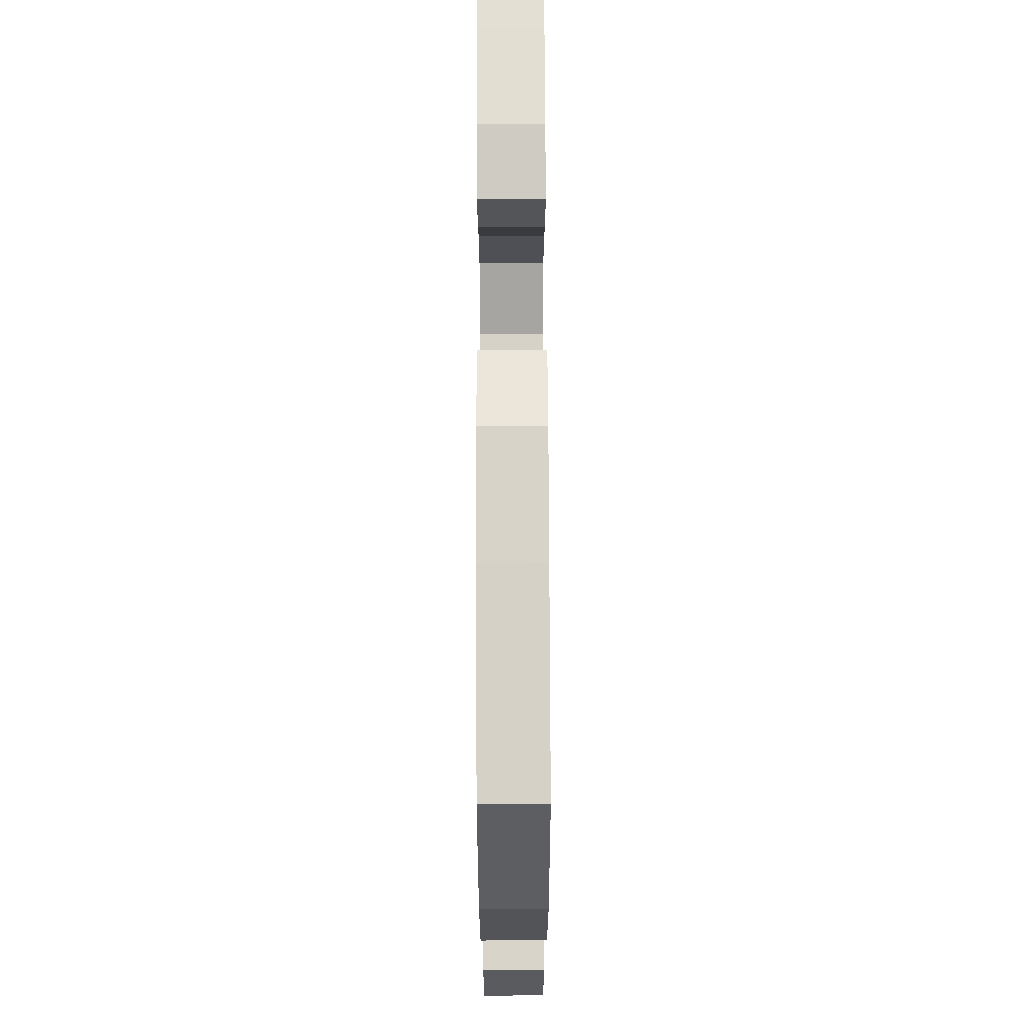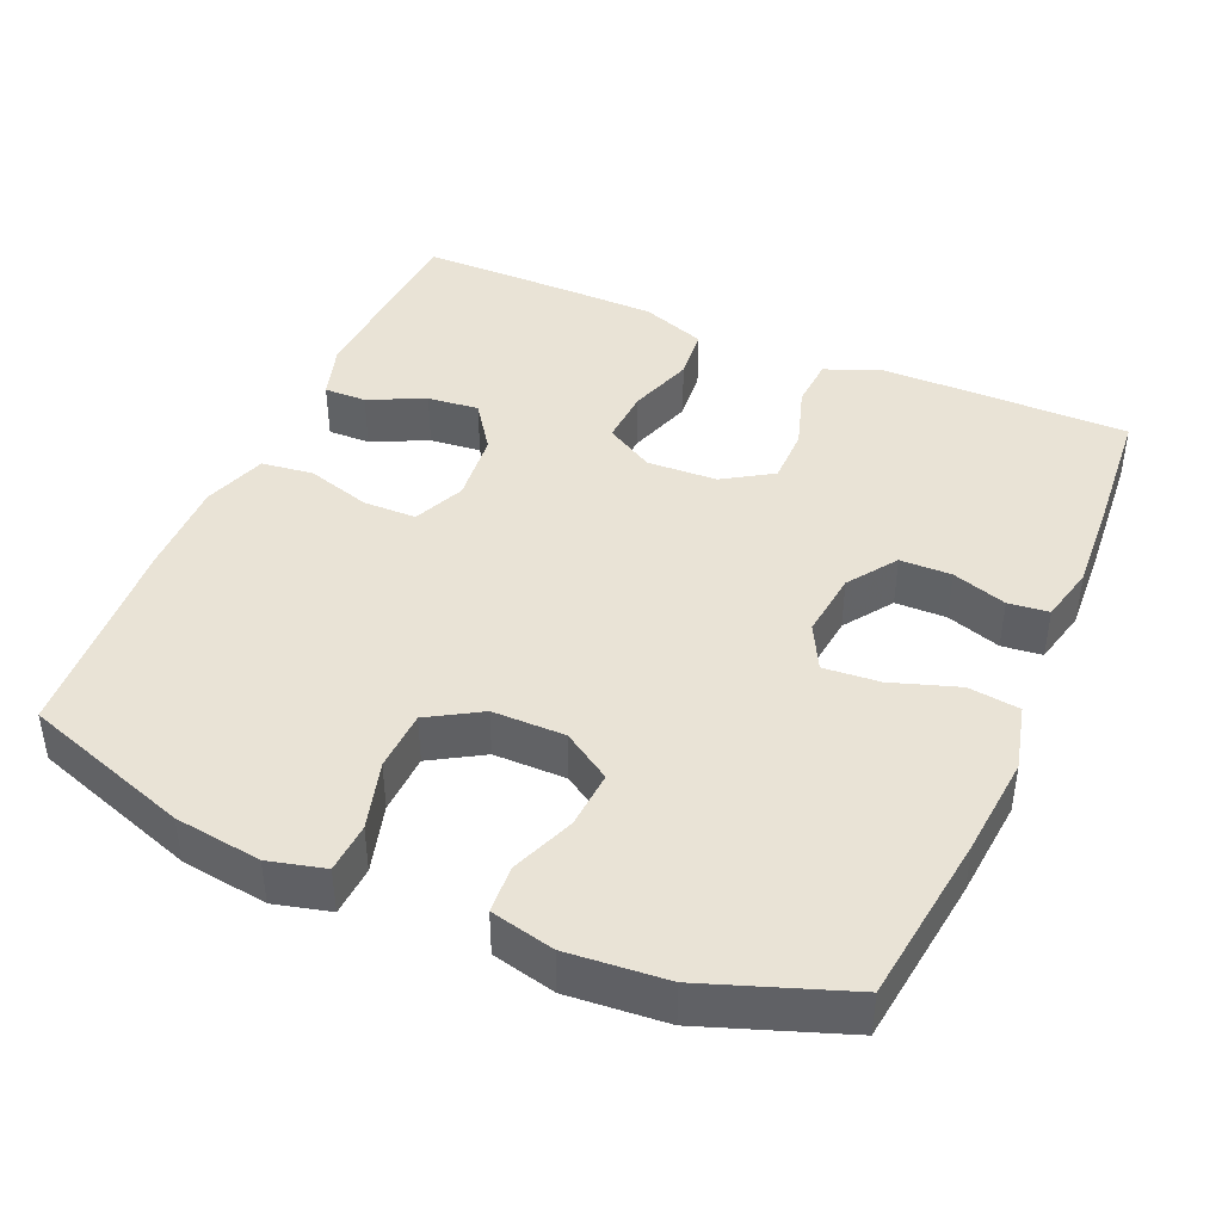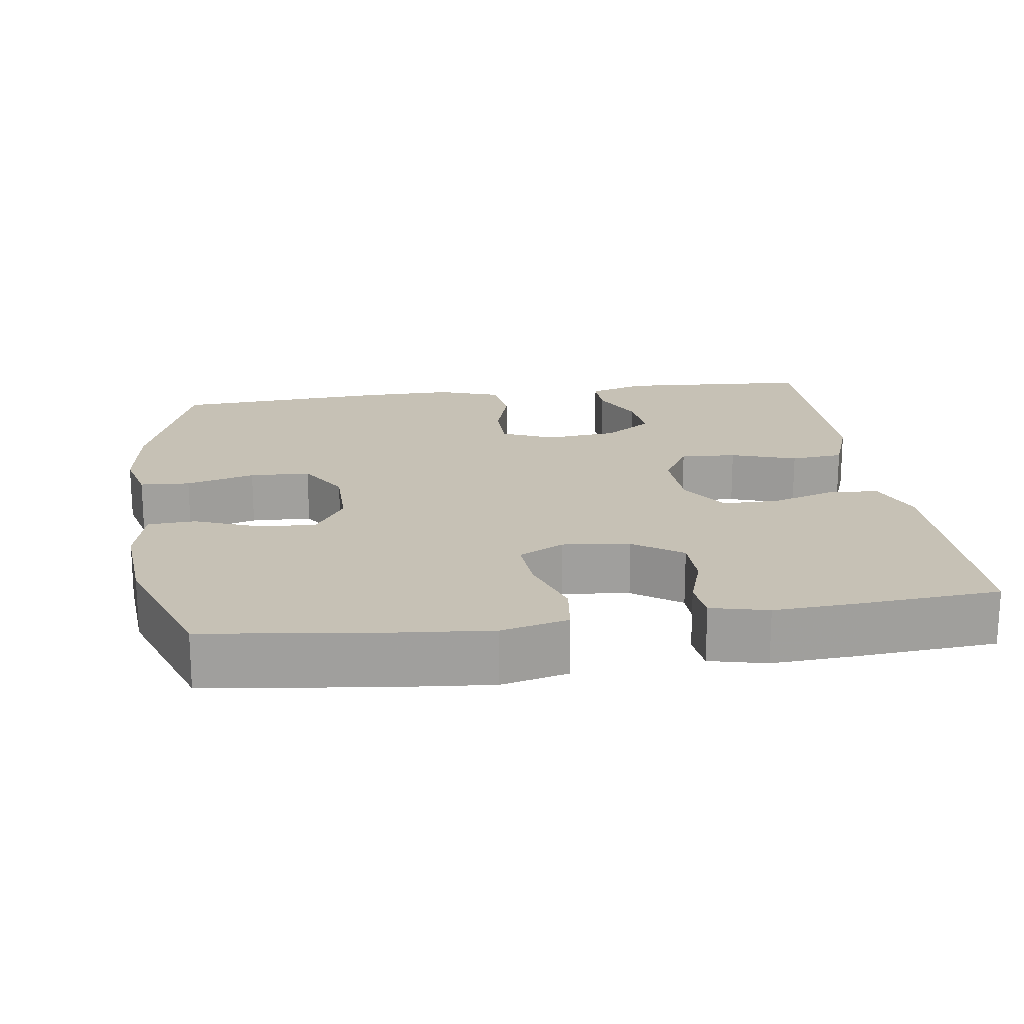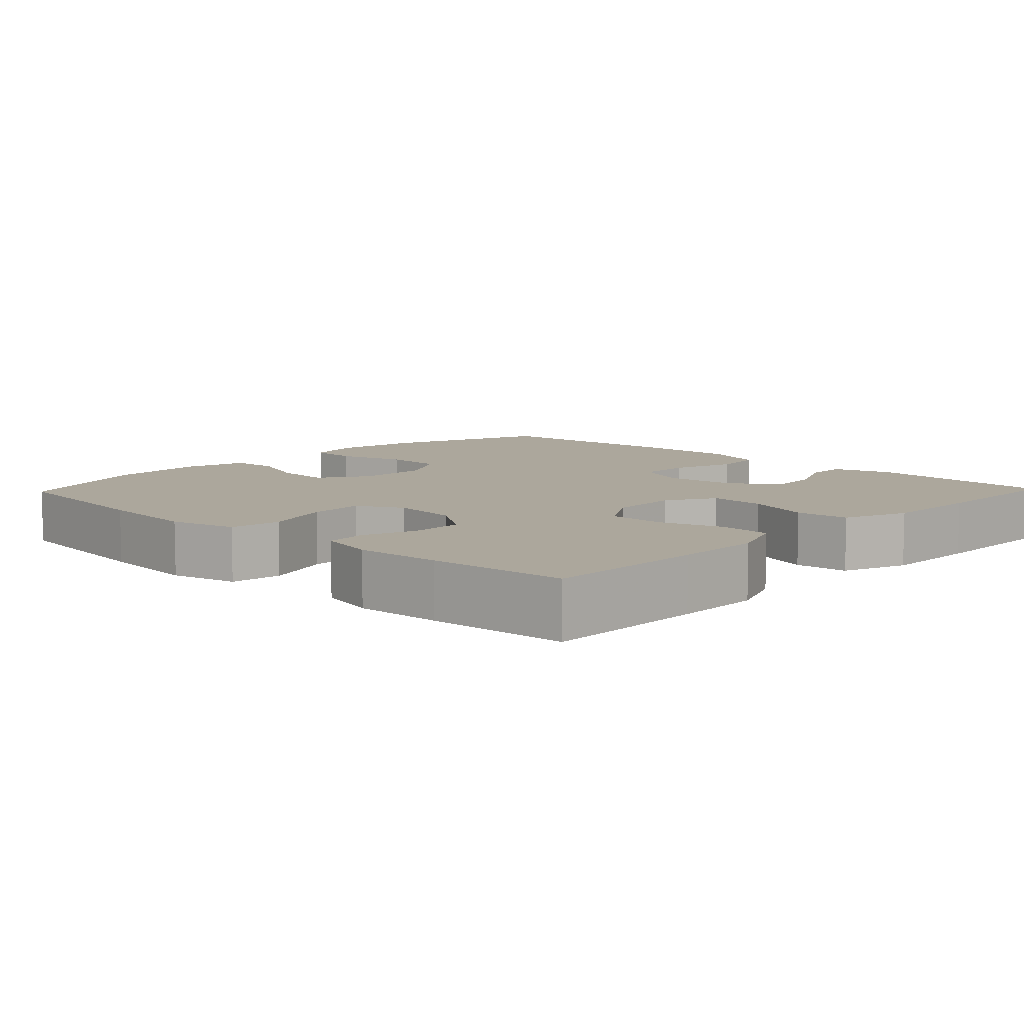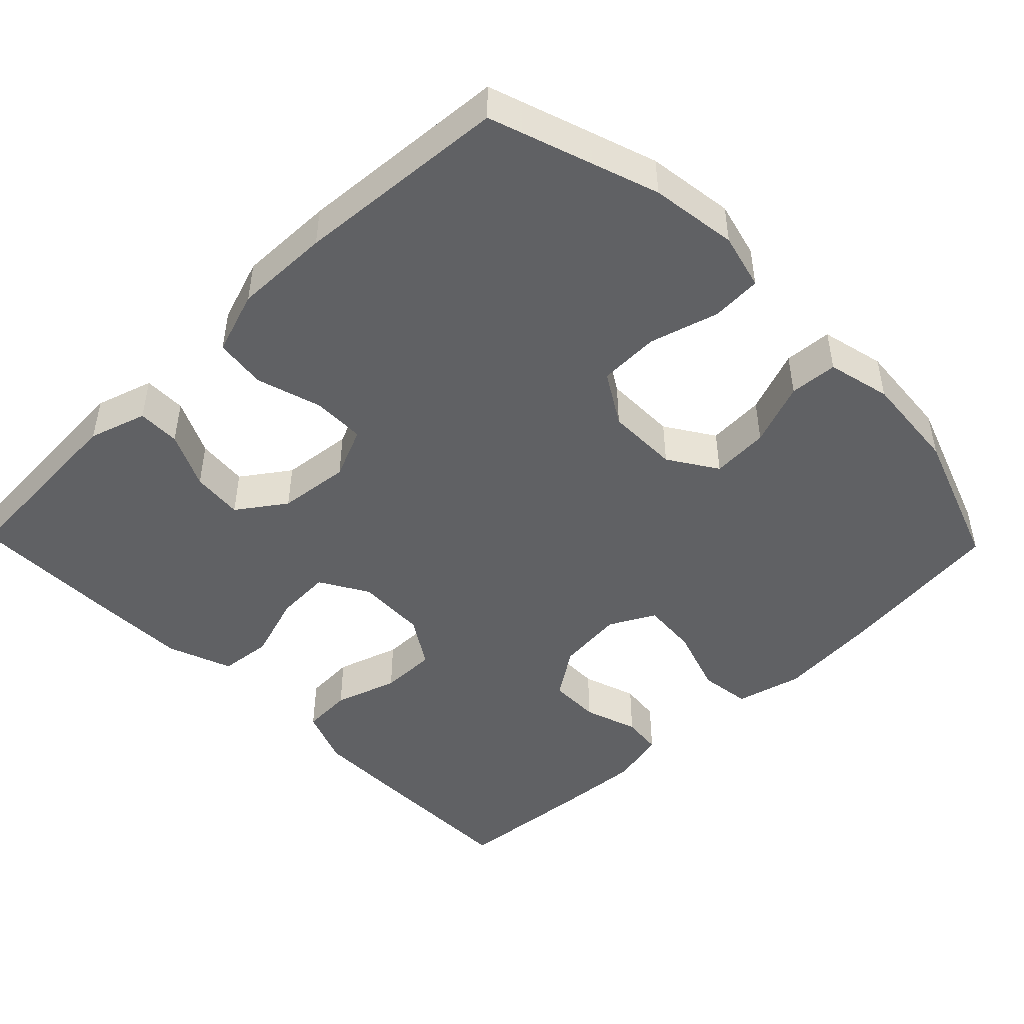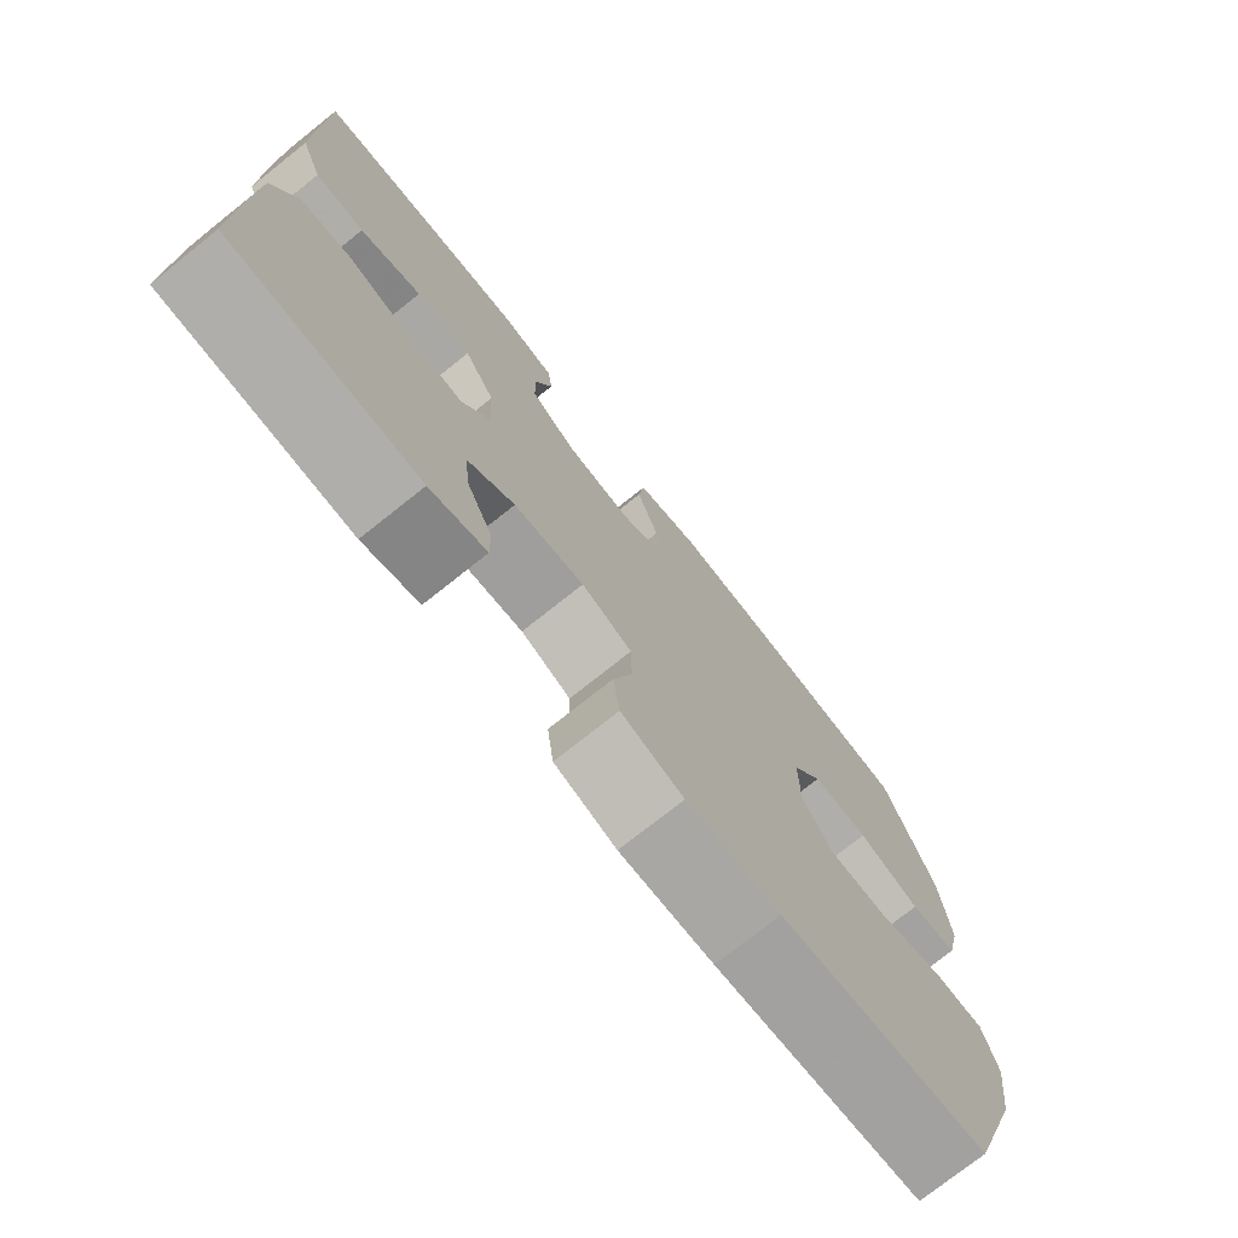
<metadata>
{"format":"obj","ext":"obj","renderer":"f3d","projection":"perspective","resolution":1024,"background":"white","views":[{"elev":71.5,"azim":-90.2,"up":"+Z"},{"elev":42.3,"azim":-66.5,"up":"+Y"},{"elev":18.8,"azim":-8.0,"up":"+Y"},{"elev":8.4,"azim":43.8,"up":"+Y"},{"elev":-46.8,"azim":-135.8,"up":"+Y"},{"elev":-75.2,"azim":128.5,"up":"+Z"}]}
</metadata>
<code>
v -0.5 0.07 -0.5
v -0.576 0.07 -0.276
v -0.592 0.07 -0.16
v -0.573 0.07 -0.085
v -0.506 0.07 -0.081
v -0.414 0.07 -0.107
v -0.333 0.07 -0.104
v -0.291 0.07 -0.034
v -0.291 0.07 0.063
v -0.333 0.07 0.128
v -0.41 0.07 0.123
v -0.495 0.07 0.09
v -0.559 0.07 0.094
v -0.579 0.07 0.179
v -0.568 0.07 0.311
v -0.5 0.07 0.5
v -0.271 0.07 0.529
v -0.136 0.07 0.541
v -0.047 0.07 0.519
v -0.038 0.07 0.45
v -0.068 0.07 0.36
v -0.074 0.07 0.285
v -0.013 0.07 0.253
v 0.077 0.07 0.263
v 0.142 0.07 0.308
v 0.143 0.07 0.377
v 0.119 0.07 0.45
v 0.125 0.07 0.504
v 0.201 0.07 0.522
v 0.315 0.07 0.515
v 0.5 0.07 0.5
v 0.5 0.07 0.284
v 0.499 0.07 0.168
v 0.469 0.07 0.092
v 0.401 0.07 0.088
v 0.316 0.07 0.115
v 0.24 0.07 0.115
v 0.198 0.07 0.049
v 0.194 0.07 -0.045
v 0.232 0.07 -0.11
v 0.307 0.07 -0.106
v 0.395 0.07 -0.077
v 0.466 0.07 -0.084
v 0.498 0.07 -0.171
v 0.5 0.07 -0.303
v 0.5 0.07 -0.5
v 0.243 0.07 -0.516
v 0.166 0.07 -0.492
v 0.167 0.07 -0.435
v 0.203 0.07 -0.36
v 0.21 0.07 -0.291
v 0.146 0.07 -0.246
v 0.05 0.07 -0.236
v -0.019 0.07 -0.266
v -0.02 0.07 -0.337
v 0.006 0.07 -0.424
v -0.003 0.07 -0.493
v -0.088 0.07 -0.522
v -0.216 0.07 -0.52
v -0.5 0 -0.5
v -0.576 0 -0.276
v -0.592 0 -0.16
v -0.573 0 -0.085
v -0.506 0 -0.081
v -0.414 0 -0.107
v -0.333 0 -0.104
v -0.291 0 -0.034
v -0.291 0 0.063
v -0.333 0 0.128
v -0.41 0 0.123
v -0.495 0 0.09
v -0.559 0 0.094
v -0.579 0 0.179
v -0.568 0 0.311
v -0.5 0 0.5
v -0.271 0 0.529
v -0.136 0 0.541
v -0.047 0 0.519
v -0.038 0 0.45
v -0.068 0 0.36
v -0.074 0 0.285
v -0.013 0 0.253
v 0.077 0 0.263
v 0.142 0 0.308
v 0.143 0 0.377
v 0.119 0 0.45
v 0.125 0 0.504
v 0.201 0 0.522
v 0.315 0 0.515
v 0.5 0 0.5
v 0.5 0 0.284
v 0.499 0 0.168
v 0.469 0 0.092
v 0.401 0 0.088
v 0.316 0 0.115
v 0.24 0 0.115
v 0.198 0 0.049
v 0.194 0 -0.045
v 0.232 0 -0.11
v 0.307 0 -0.106
v 0.395 0 -0.077
v 0.466 0 -0.084
v 0.498 0 -0.171
v 0.5 0 -0.303
v 0.5 0 -0.5
v 0.243 0 -0.516
v 0.166 0 -0.492
v 0.167 0 -0.435
v 0.203 0 -0.36
v 0.21 0 -0.291
v 0.146 0 -0.246
v 0.05 0 -0.236
v -0.019 0 -0.266
v -0.02 0 -0.337
v 0.006 0 -0.424
v -0.003 0 -0.493
v -0.088 0 -0.522
v -0.216 0 -0.52
f 55 56 57 58
f 54 55 58 59
f 47 48 49 50
f 47 50 51
f 46 47 51
f 45 46 51
f 44 45 51 52
f 41 42 43 44
f 40 41 44 52
f 33 34 35 36
f 33 36 37
f 32 33 37
f 31 32 37
f 30 31 37
f 29 30 37 38
f 26 27 28 29
f 25 26 29 38
f 18 19 20 21
f 18 21 22
f 17 18 22
f 16 17 22
f 15 16 22 23
f 11 12 13 14
f 10 11 14 15
f 3 4 5 6
f 3 6 7
f 2 3 7
f 54 59 1 2
f 53 54 2 7
f 39 40 52 53
f 39 53 7 8
f 24 25 38 39
f 23 24 39 8
f 10 15 23
f 9 10 23
f 8 9 23
f 117 116 115 114
f 118 117 114 113
f 109 108 107 106
f 110 109 106
f 110 106 105
f 110 105 104
f 111 110 104 103
f 103 102 101 100
f 111 103 100 99
f 95 94 93 92
f 96 95 92
f 96 92 91
f 96 91 90
f 96 90 89
f 97 96 89 88
f 88 87 86 85
f 97 88 85 84
f 80 79 78 77
f 81 80 77
f 81 77 76
f 81 76 75
f 82 81 75 74
f 73 72 71 70
f 74 73 70 69
f 65 64 63 62
f 66 65 62
f 66 62 61
f 61 60 118 113
f 66 61 113 112
f 112 111 99 98
f 67 66 112 98
f 98 97 84 83
f 67 98 83 82
f 82 74 69
f 82 69 68
f 82 68 67
f 1 60 61 2
f 2 61 62 3
f 3 62 63 4
f 4 63 64 5
f 5 64 65 6
f 6 65 66 7
f 7 66 67 8
f 8 67 68 9
f 9 68 69 10
f 10 69 70 11
f 11 70 71 12
f 12 71 72 13
f 13 72 73 14
f 14 73 74 15
f 15 74 75 16
f 16 75 76 17
f 17 76 77 18
f 18 77 78 19
f 19 78 79 20
f 20 79 80 21
f 21 80 81 22
f 22 81 82 23
f 23 82 83 24
f 24 83 84 25
f 25 84 85 26
f 26 85 86 27
f 27 86 87 28
f 28 87 88 29
f 29 88 89 30
f 30 89 90 31
f 31 90 91 32
f 32 91 92 33
f 33 92 93 34
f 34 93 94 35
f 35 94 95 36
f 36 95 96 37
f 37 96 97 38
f 38 97 98 39
f 39 98 99 40
f 40 99 100 41
f 41 100 101 42
f 42 101 102 43
f 43 102 103 44
f 44 103 104 45
f 45 104 105 46
f 46 105 106 47
f 47 106 107 48
f 48 107 108 49
f 49 108 109 50
f 50 109 110 51
f 51 110 111 52
f 52 111 112 53
f 53 112 113 54
f 54 113 114 55
f 55 114 115 56
f 56 115 116 57
f 57 116 117 58
f 58 117 118 59
f 59 118 60 1

</code>
